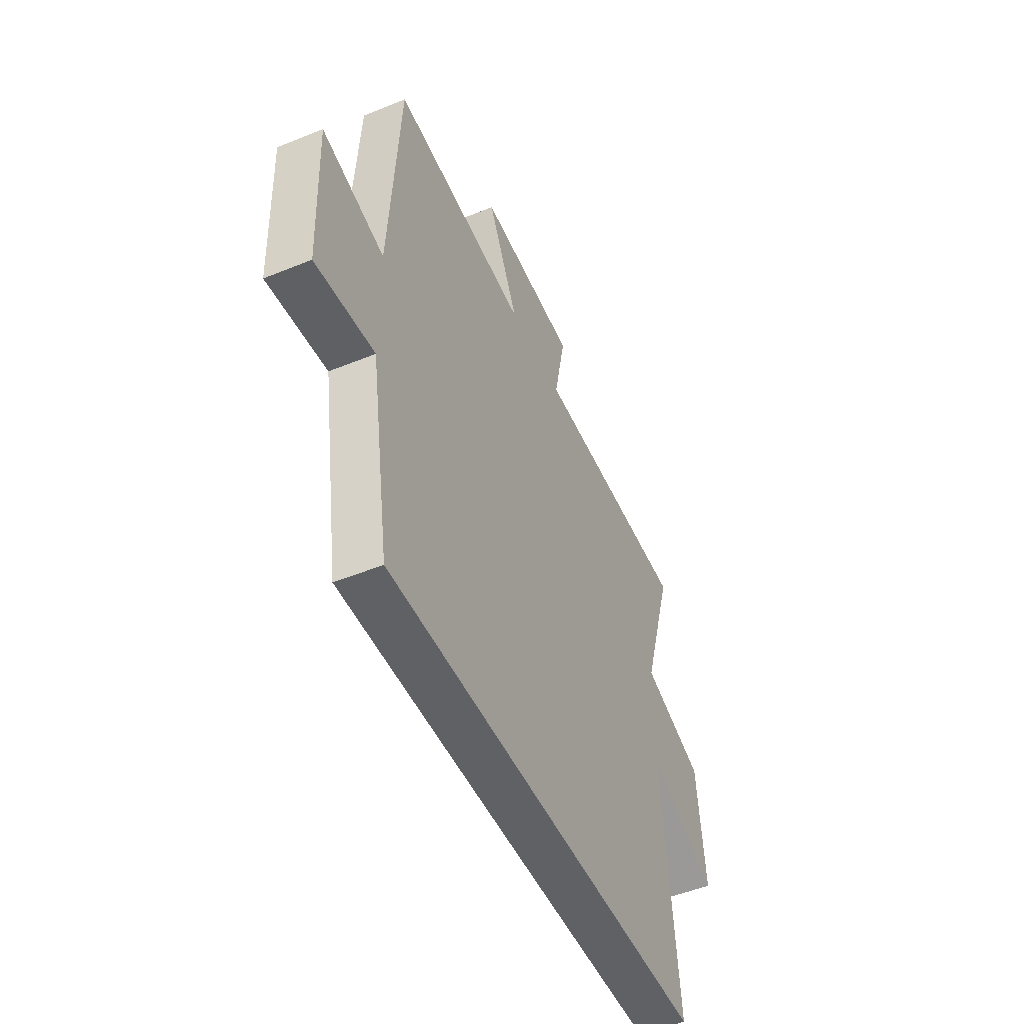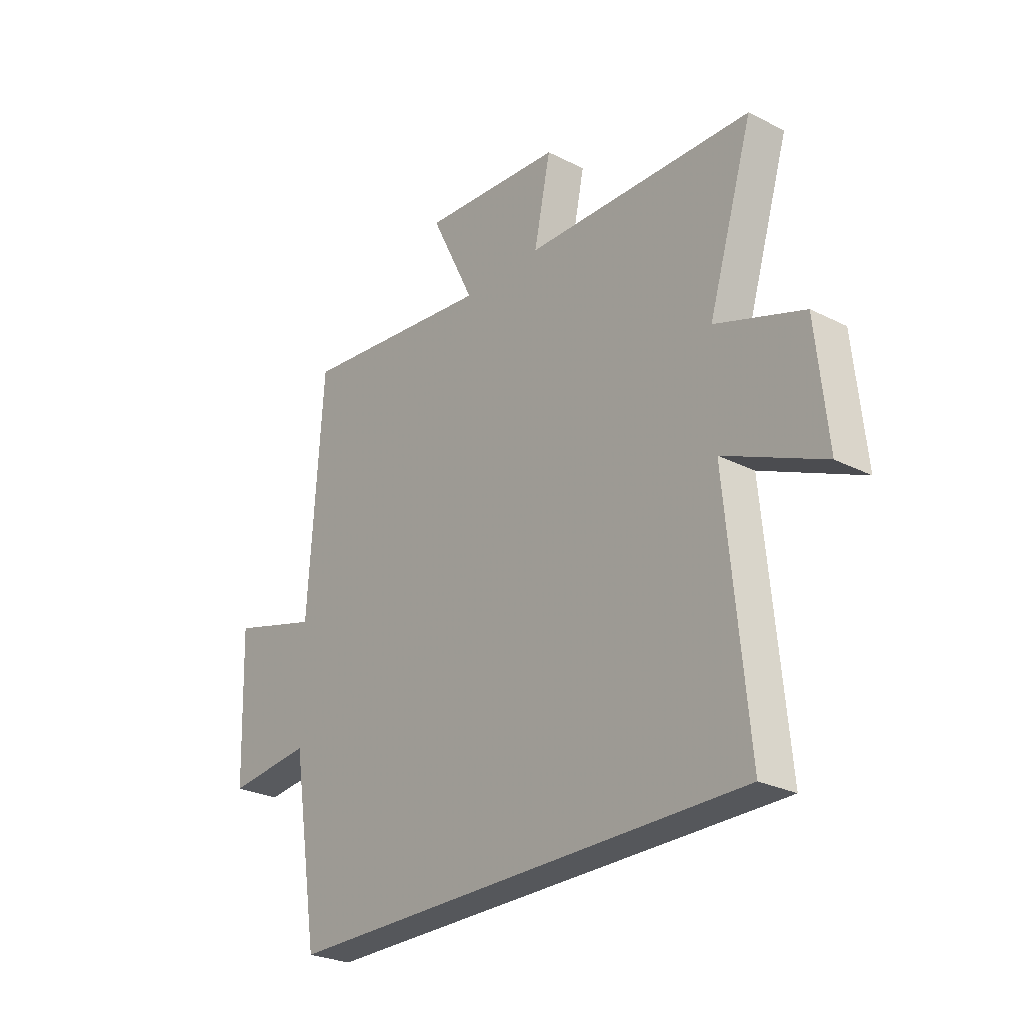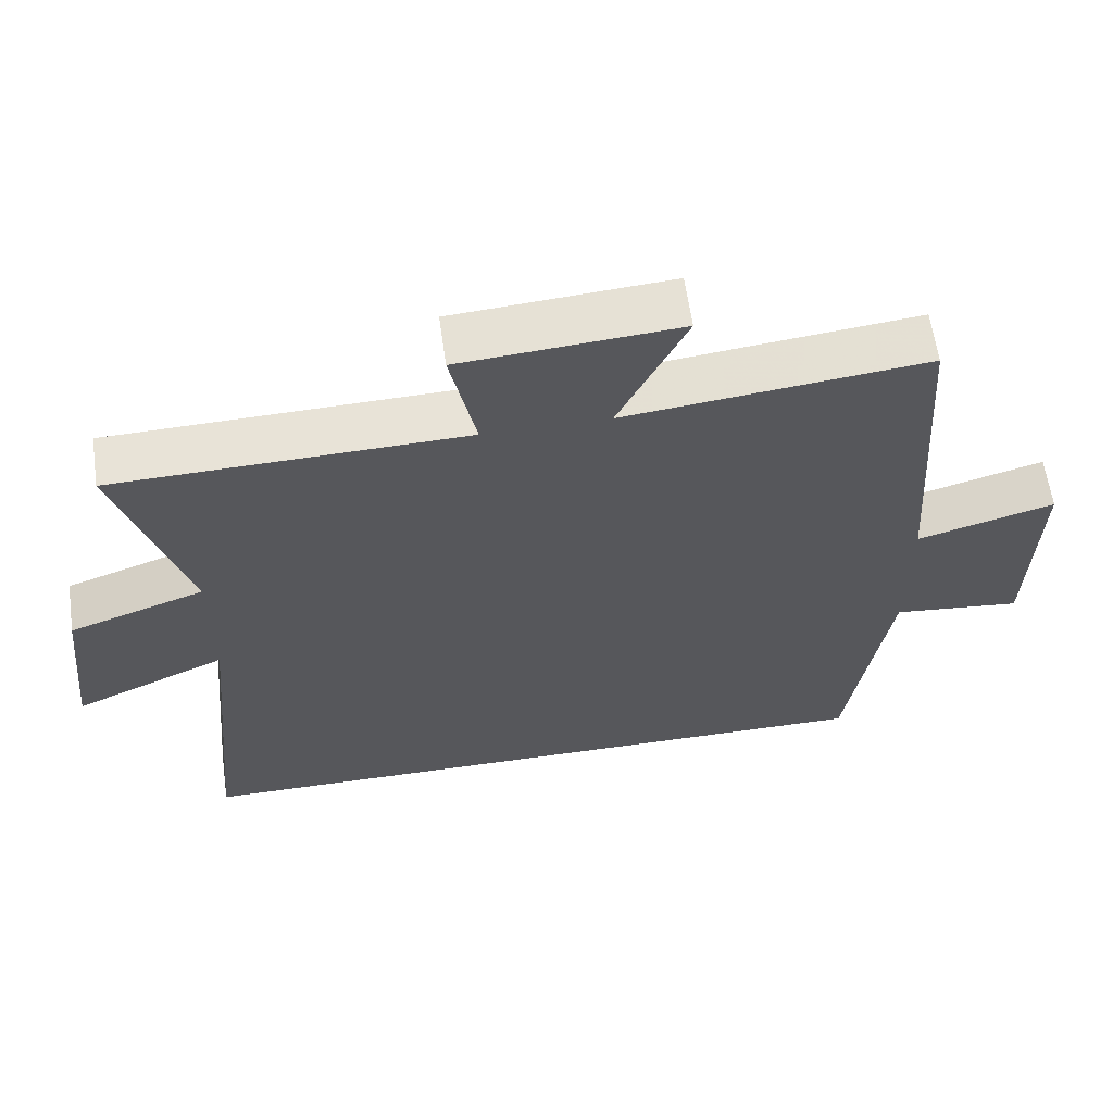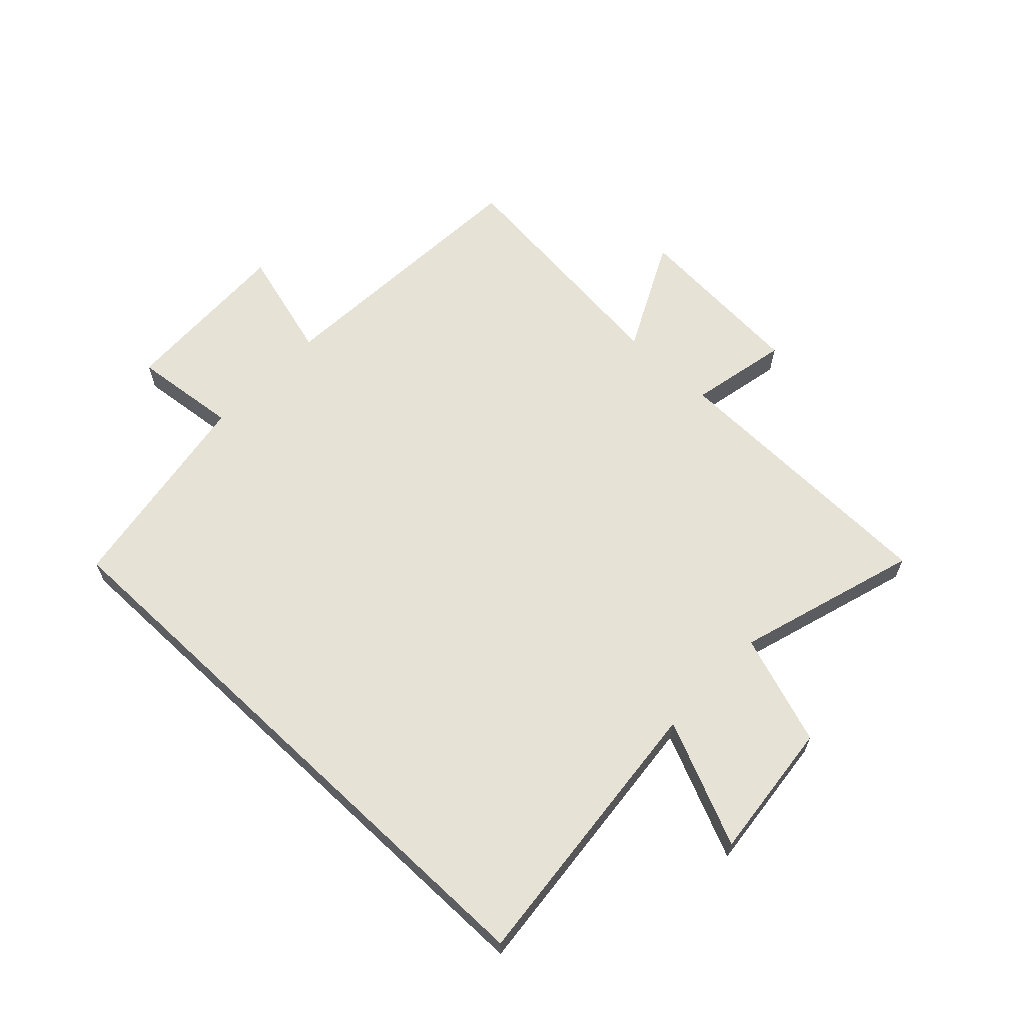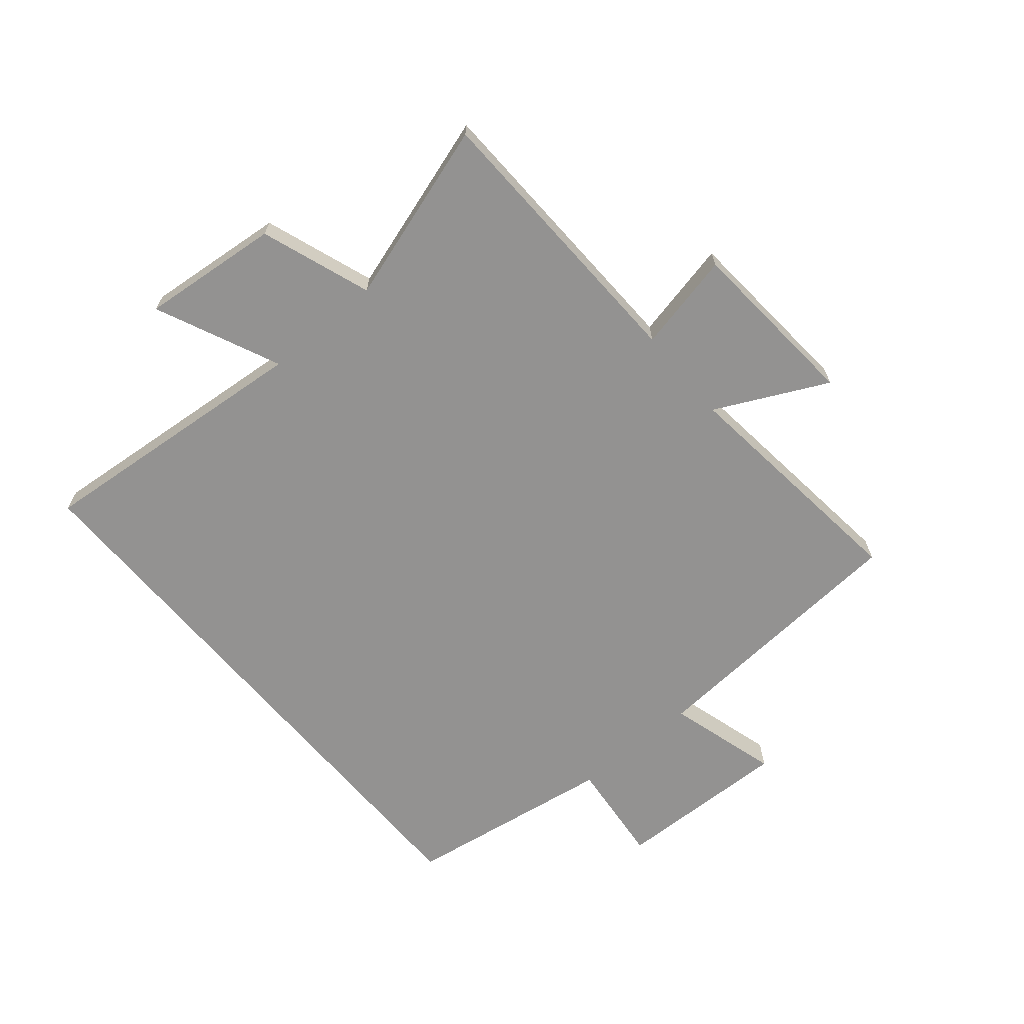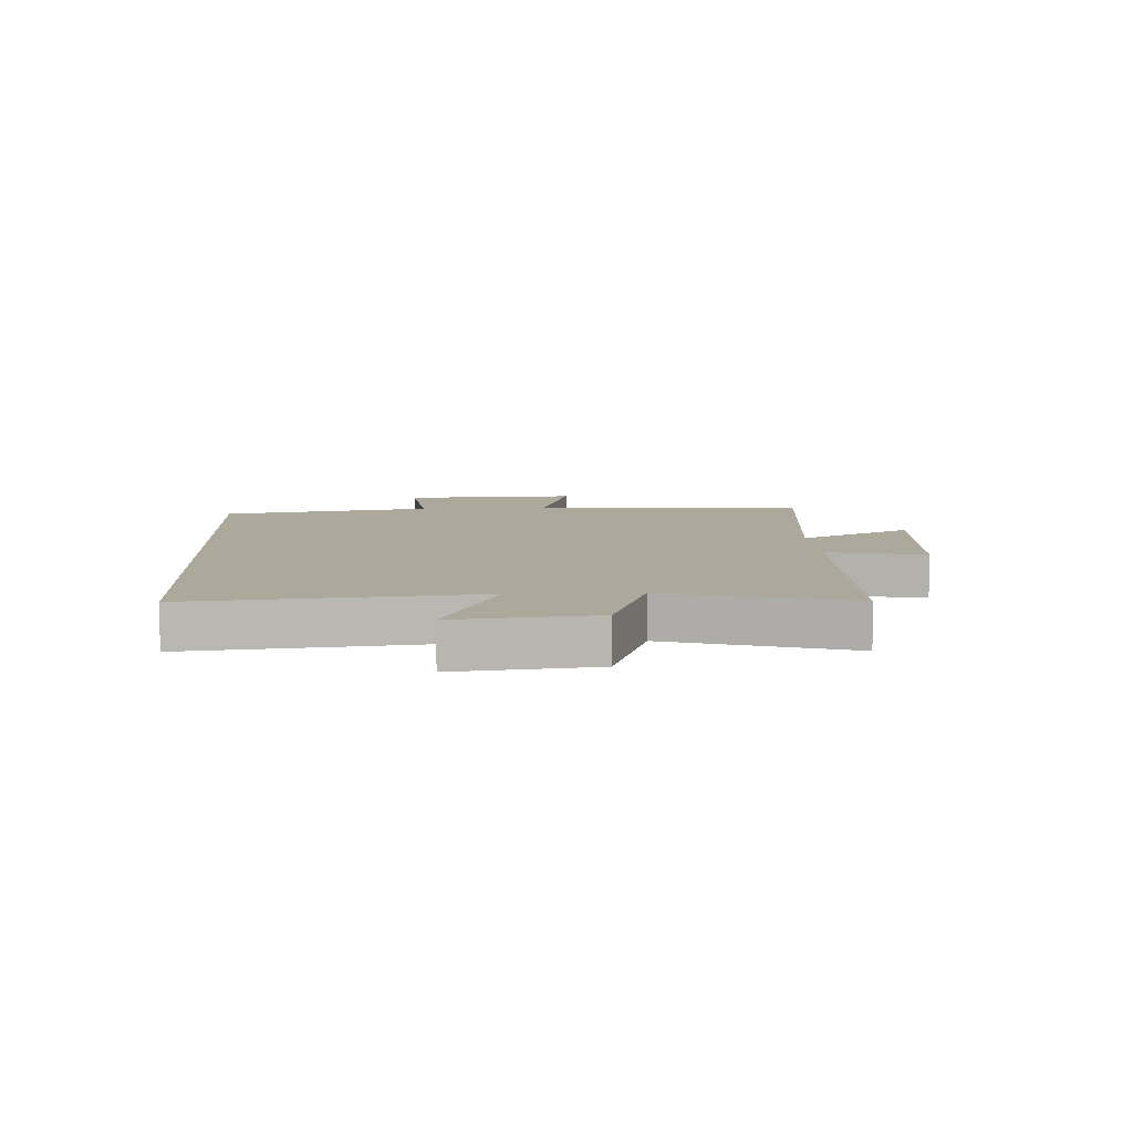
<metadata>
{"format":"obj","ext":"obj","renderer":"f3d","projection":"perspective","resolution":1024,"background":"white","views":[{"elev":-49.2,"azim":114.3,"up":"+Z"},{"elev":-26.6,"azim":-128.4,"up":"+Z"},{"elev":61.2,"azim":-8.0,"up":"+Z"},{"elev":63.5,"azim":-136.7,"up":"+Y"},{"elev":-66.4,"azim":-49.7,"up":"+Y"},{"elev":8.5,"azim":-93.2,"up":"+Y"}]}
</metadata>
<code>
v -0.594 0.07 0.487
v -0.114 0.07 0.5
v -0.149 0.07 0.666
v 0.149 0.07 0.688
v 0.056 0.07 0.5
v 0.469 0.07 0.545
v 0.5 0.07 0.079
v 0.688 0.07 0.132
v 0.678 0.07 -0.164
v 0.5 0.07 -0.145
v 0.443 0.07 -0.5
v -0.545 0.07 -0.5
v -0.5 0.07 -0.024
v -0.71 0.07 -0.117
v -0.686 0.07 0.117
v -0.5 0.07 0.182
v -0.594 0 0.487
v -0.114 0 0.5
v -0.149 0 0.666
v 0.149 0 0.688
v 0.056 0 0.5
v 0.469 0 0.545
v 0.5 0 0.079
v 0.688 0 0.132
v 0.678 0 -0.164
v 0.5 0 -0.145
v 0.443 0 -0.5
v -0.545 0 -0.5
v -0.5 0 -0.024
v -0.71 0 -0.117
v -0.686 0 0.117
v -0.5 0 0.182
f 13 14 15 16
f 10 11 12 13
f 10 13 16
f 7 8 9 10
f 5 6 7 10
f 5 10 16 1
f 2 3 4 5
f 1 2 5
f 32 31 30 29
f 29 28 27 26
f 32 29 26
f 26 25 24 23
f 26 23 22 21
f 17 32 26 21
f 21 20 19 18
f 21 18 17
f 1 17 18 2
f 2 18 19 3
f 3 19 20 4
f 4 20 21 5
f 5 21 22 6
f 6 22 23 7
f 7 23 24 8
f 8 24 25 9
f 9 25 26 10
f 10 26 27 11
f 11 27 28 12
f 12 28 29 13
f 13 29 30 14
f 14 30 31 15
f 15 31 32 16
f 16 32 17 1

</code>
